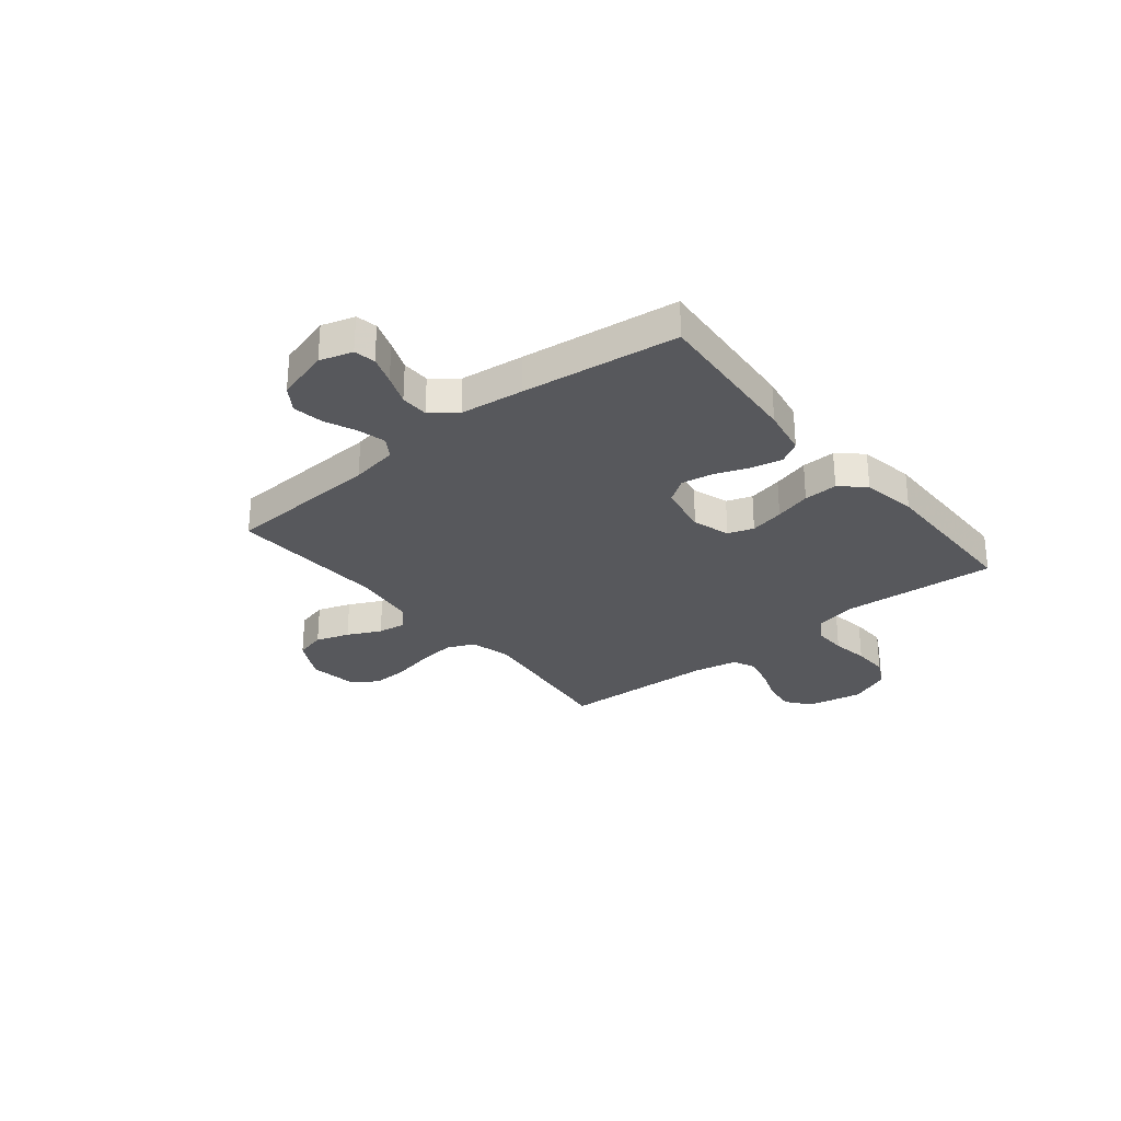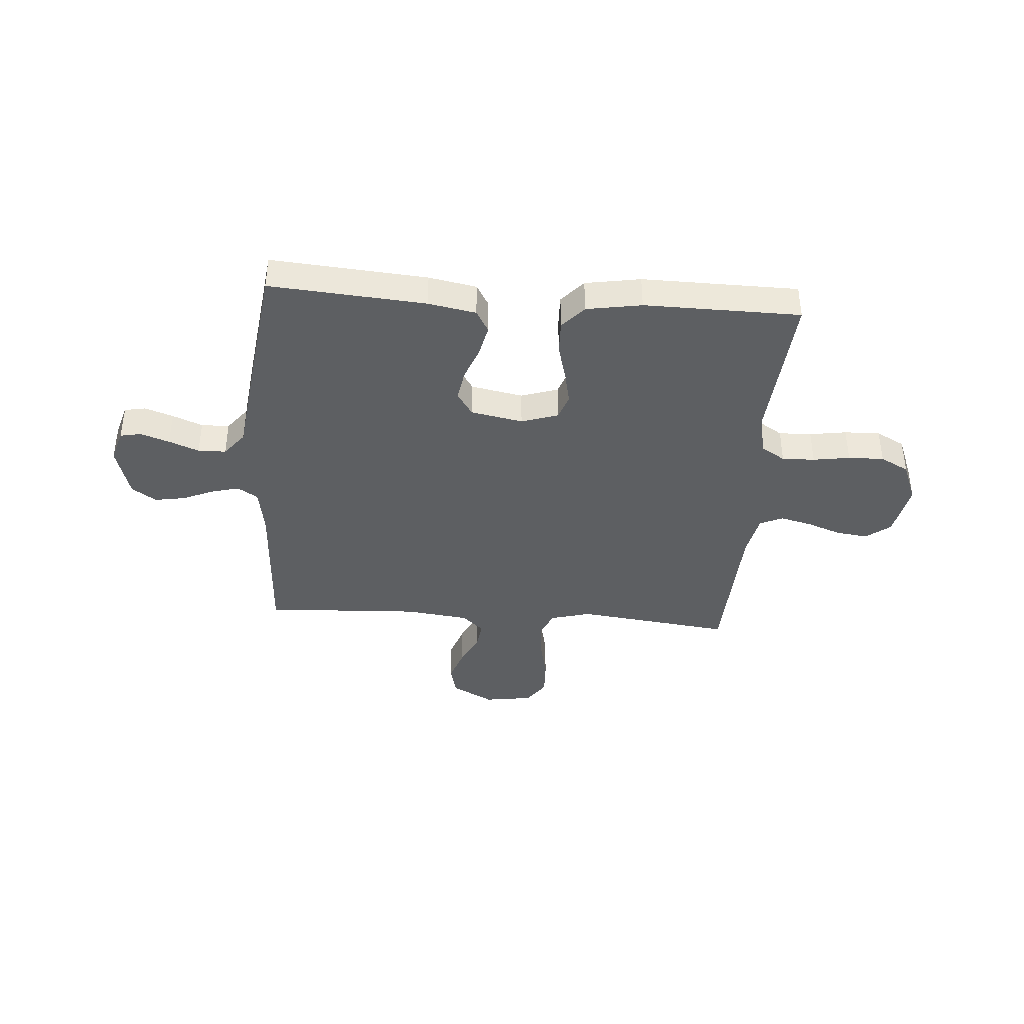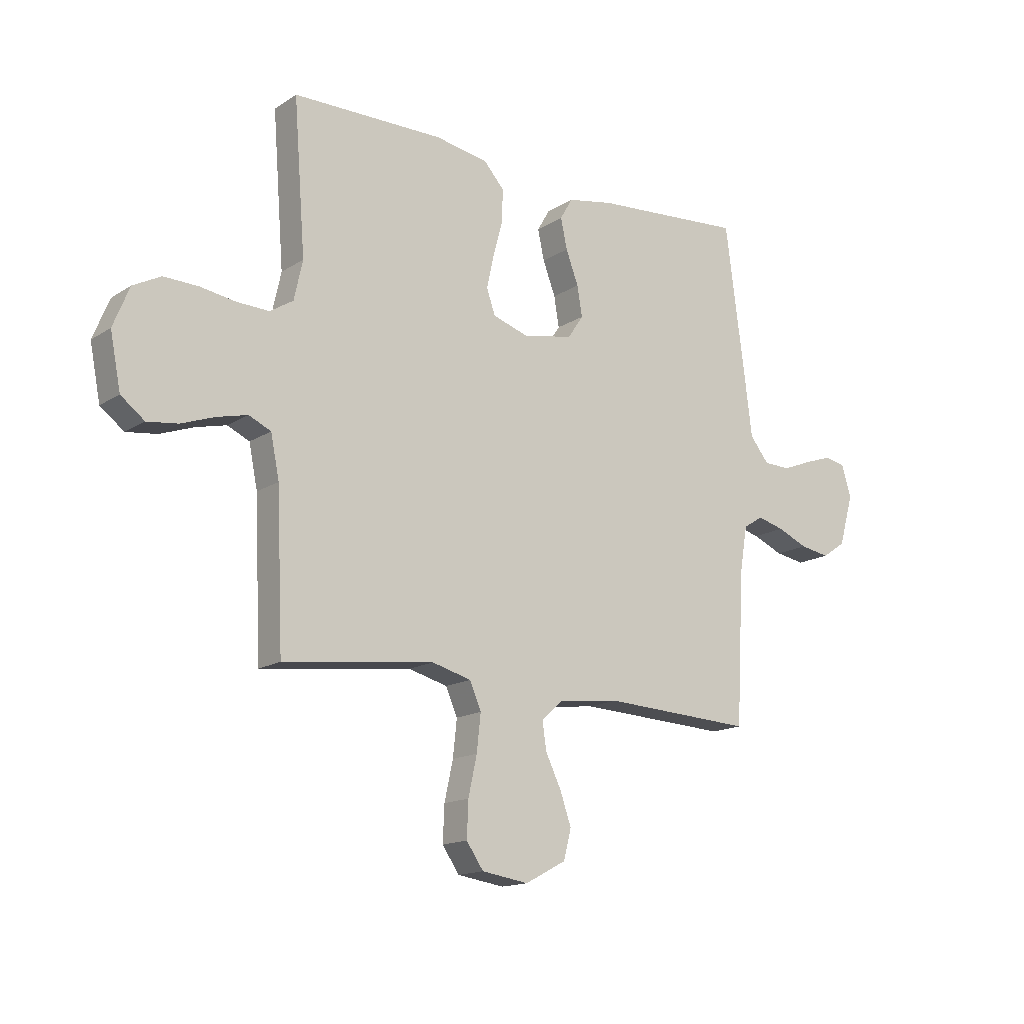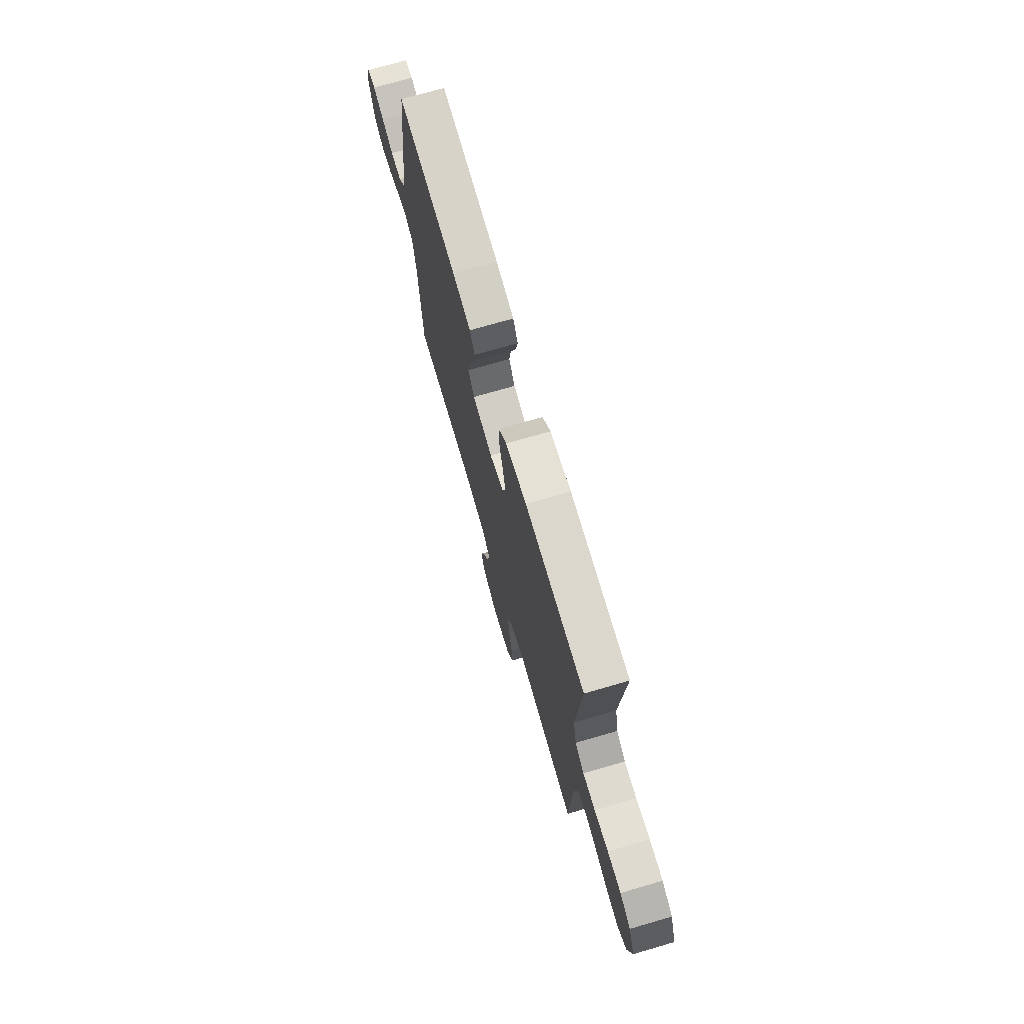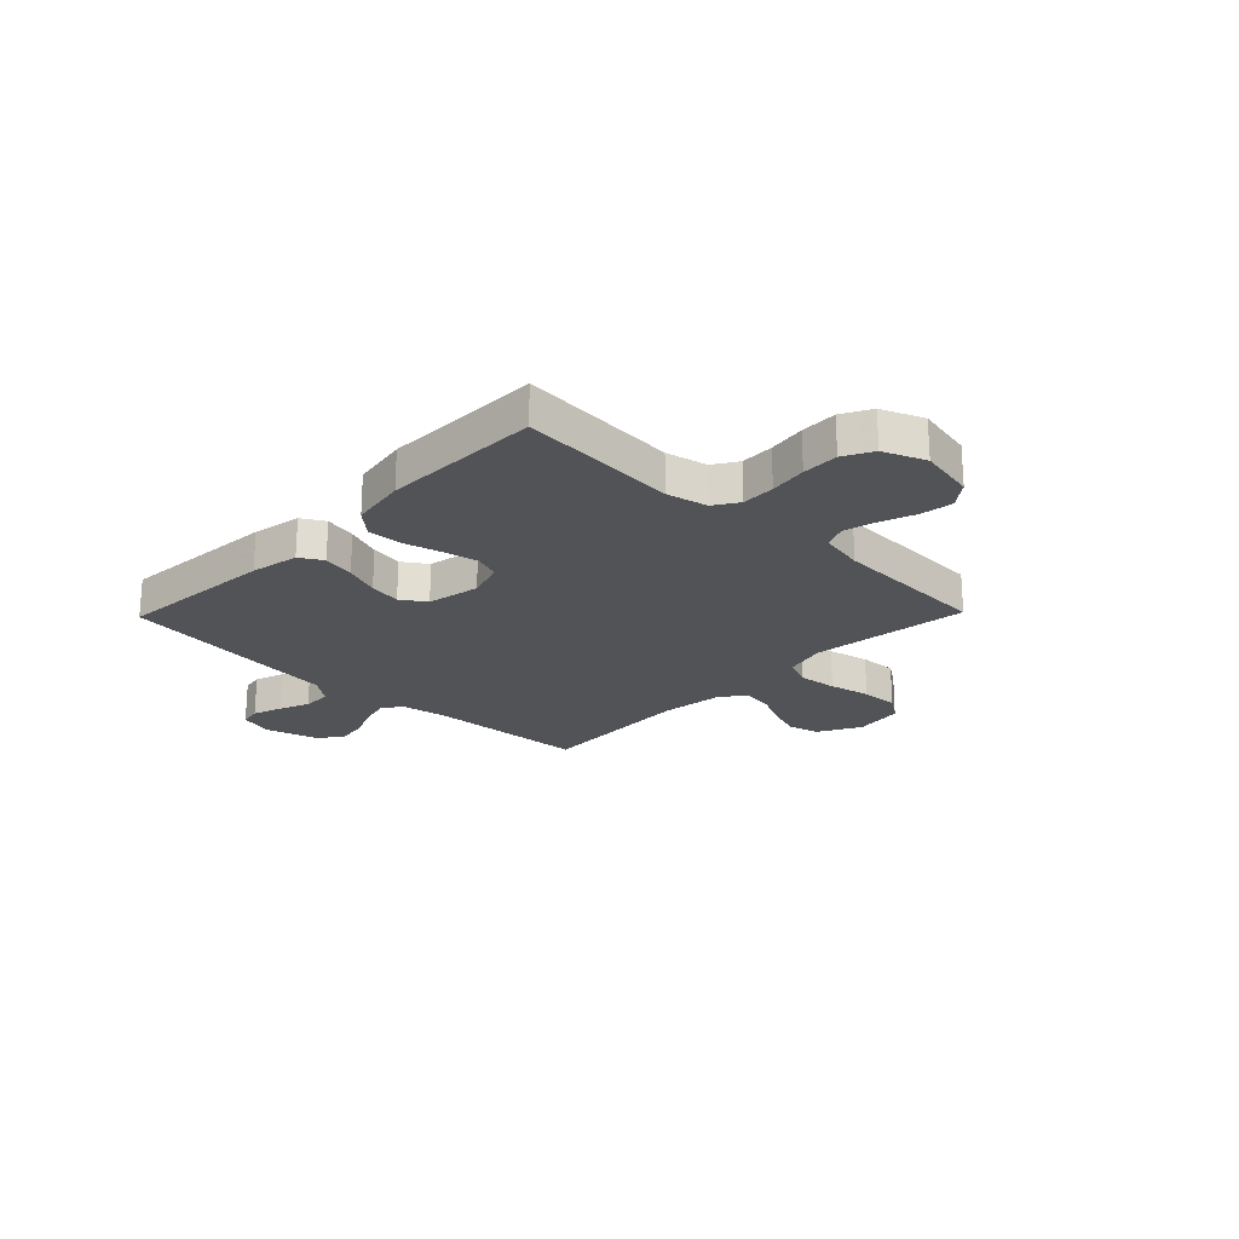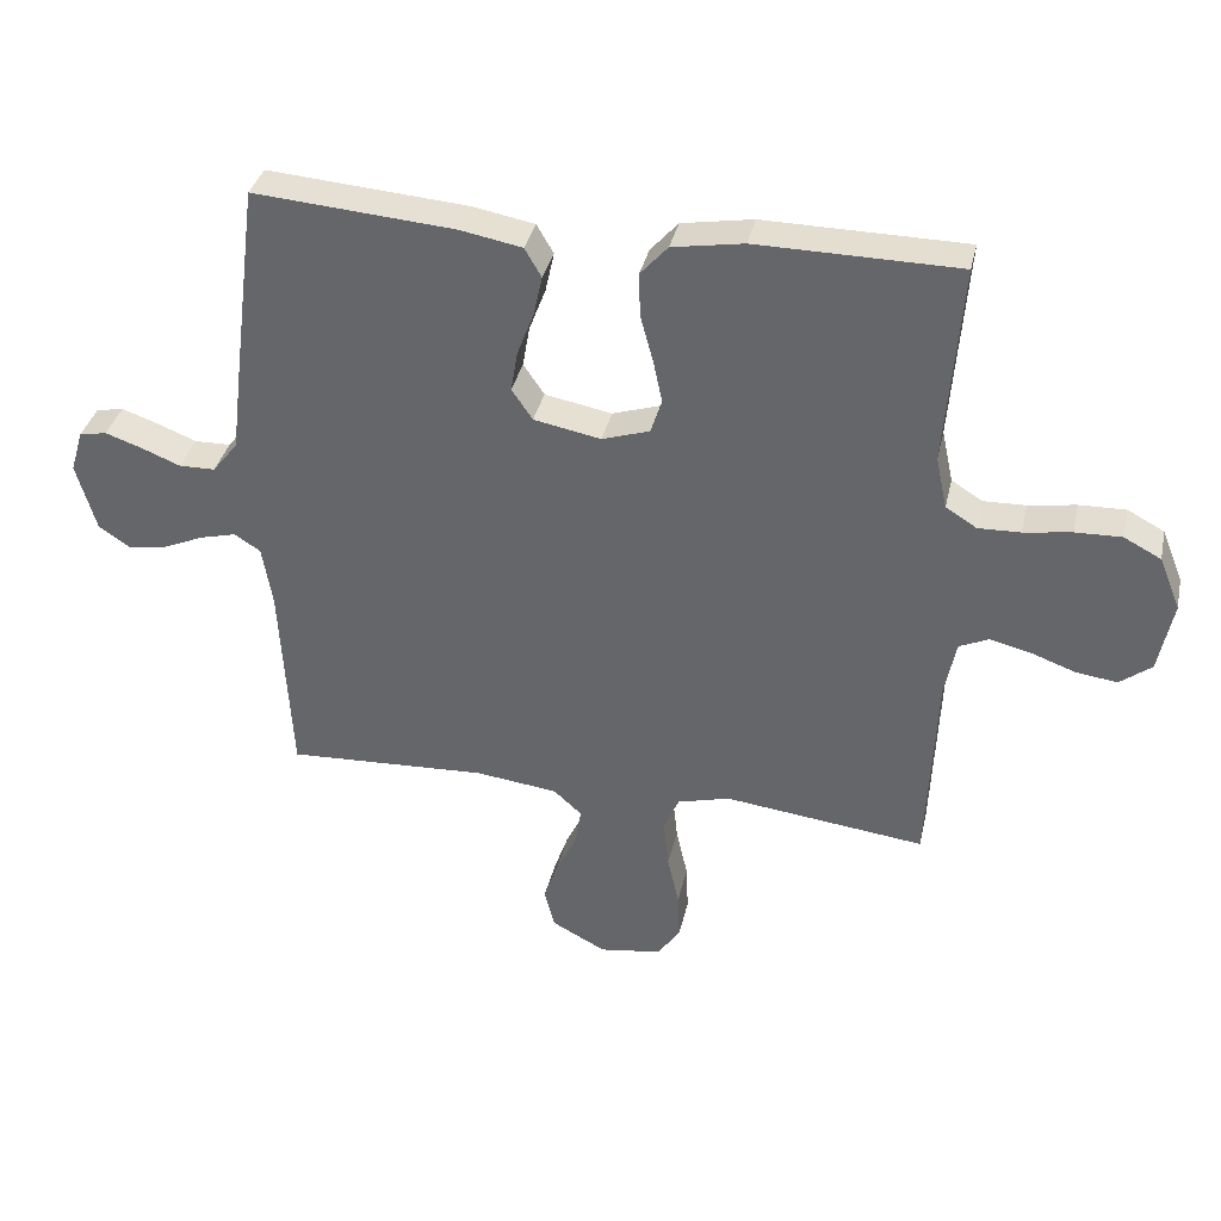
<metadata>
{"format":"obj","ext":"obj","renderer":"f3d","projection":"perspective","resolution":1024,"background":"white","views":[{"elev":-28.8,"azim":-50.9,"up":"+Y"},{"elev":-39.6,"azim":-4.3,"up":"+Y"},{"elev":-15.3,"azim":143.0,"up":"+Z"},{"elev":72.5,"azim":73.8,"up":"+Z"},{"elev":-22.3,"azim":45.9,"up":"+Y"},{"elev":36.1,"azim":12.6,"up":"+Z"}]}
</metadata>
<code>
v 0.5 0.07 0.5
v 0.477 0.07 0.2
v 0.494 0.07 0.122
v 0.54 0.07 0.093
v 0.603 0.07 0.095
v 0.674 0.07 0.106
v 0.743 0.07 0.108
v 0.798 0.07 0.079
v 0.83 0.07 0
v 0.809 0.07 -0.107
v 0.762 0.07 -0.143
v 0.701 0.07 -0.135
v 0.635 0.07 -0.111
v 0.574 0.07 -0.096
v 0.53 0.07 -0.116
v 0.513 0.07 -0.2
v 0.5 0.07 -0.5
v 0.2 0.07 -0.464
v 0.122 0.07 -0.485
v 0.099 0.07 -0.538
v 0.107 0.07 -0.611
v 0.124 0.07 -0.689
v 0.127 0.07 -0.76
v 0.093 0.07 -0.809
v 0 0.07 -0.823
v -0.081 0.07 -0.78
v -0.096 0.07 -0.721
v -0.074 0.07 -0.657
v -0.043 0.07 -0.593
v -0.035 0.07 -0.538
v -0.077 0.07 -0.5
v -0.2 0.07 -0.485
v -0.5 0.07 -0.5
v -0.516 0.07 -0.2
v -0.531 0.07 -0.109
v -0.57 0.07 -0.084
v -0.624 0.07 -0.098
v -0.684 0.07 -0.124
v -0.743 0.07 -0.134
v -0.79 0.07 -0.102
v -0.819 0.07 0
v -0.8 0.07 0.063
v -0.759 0.07 0.071
v -0.704 0.07 0.052
v -0.646 0.07 0.029
v -0.592 0.07 0.03
v -0.554 0.07 0.078
v -0.539 0.07 0.2
v -0.5 0.07 0.5
v -0.2 0.07 0.477
v -0.108 0.07 0.46
v -0.083 0.07 0.417
v -0.096 0.07 0.357
v -0.121 0.07 0.291
v -0.131 0.07 0.231
v -0.1 0.07 0.185
v 0 0.07 0.166
v 0.071 0.07 0.189
v 0.088 0.07 0.238
v 0.074 0.07 0.304
v 0.055 0.07 0.374
v 0.053 0.07 0.439
v 0.094 0.07 0.485
v 0.2 0.07 0.503
v 0.5 0 0.5
v 0.477 0 0.2
v 0.494 0 0.122
v 0.54 0 0.093
v 0.603 0 0.095
v 0.674 0 0.106
v 0.743 0 0.108
v 0.798 0 0.079
v 0.83 0 0
v 0.809 0 -0.107
v 0.762 0 -0.143
v 0.701 0 -0.135
v 0.635 0 -0.111
v 0.574 0 -0.096
v 0.53 0 -0.116
v 0.513 0 -0.2
v 0.5 0 -0.5
v 0.2 0 -0.464
v 0.122 0 -0.485
v 0.099 0 -0.538
v 0.107 0 -0.611
v 0.124 0 -0.689
v 0.127 0 -0.76
v 0.093 0 -0.809
v 0 0 -0.823
v -0.081 0 -0.78
v -0.096 0 -0.721
v -0.074 0 -0.657
v -0.043 0 -0.593
v -0.035 0 -0.538
v -0.077 0 -0.5
v -0.2 0 -0.485
v -0.5 0 -0.5
v -0.516 0 -0.2
v -0.531 0 -0.109
v -0.57 0 -0.084
v -0.624 0 -0.098
v -0.684 0 -0.124
v -0.743 0 -0.134
v -0.79 0 -0.102
v -0.819 0 0
v -0.8 0 0.063
v -0.759 0 0.071
v -0.704 0 0.052
v -0.646 0 0.029
v -0.592 0 0.03
v -0.554 0 0.078
v -0.539 0 0.2
v -0.5 0 0.5
v -0.2 0 0.477
v -0.108 0 0.46
v -0.083 0 0.417
v -0.096 0 0.357
v -0.121 0 0.291
v -0.131 0 0.231
v -0.1 0 0.185
v 0 0 0.166
v 0.071 0 0.189
v 0.088 0 0.238
v 0.074 0 0.304
v 0.055 0 0.374
v 0.053 0 0.439
v 0.094 0 0.485
v 0.2 0 0.503
f 64 1 2
f 63 64 2
f 62 63 2
f 61 62 2
f 60 61 2
f 59 60 2 3
f 58 59 3 4
f 57 58 4
f 52 53 54
f 51 52 54
f 50 51 54
f 49 50 54
f 48 49 54
f 47 48 54
f 46 47 54 55
f 43 44 45
f 42 43 45
f 41 42 45
f 40 41 45
f 39 40 45
f 38 39 45
f 37 38 45
f 36 37 45 46
f 46 55 56
f 36 46 56
f 35 36 56
f 32 33 34
f 35 56 57
f 34 35 57
f 32 34 57
f 31 32 57
f 27 28 29
f 26 27 29
f 25 26 29
f 24 25 29
f 23 24 29
f 22 23 29
f 21 22 29
f 20 21 29 30
f 16 17 18
f 15 16 18 19
f 11 12 13
f 10 11 13
f 9 10 13
f 8 9 13
f 7 8 13
f 6 7 13
f 5 6 13
f 4 5 13 14
f 57 4 14 15
f 30 31 57
f 20 30 57
f 19 20 57
f 15 19 57
f 66 65 128
f 66 128 127
f 66 127 126
f 66 126 125
f 66 125 124
f 67 66 124 123
f 68 67 123 122
f 68 122 121
f 118 117 116
f 118 116 115
f 118 115 114
f 118 114 113
f 118 113 112
f 118 112 111
f 119 118 111 110
f 109 108 107
f 109 107 106
f 109 106 105
f 109 105 104
f 109 104 103
f 109 103 102
f 109 102 101
f 110 109 101 100
f 120 119 110
f 120 110 100
f 120 100 99
f 98 97 96
f 121 120 99
f 121 99 98
f 121 98 96
f 121 96 95
f 93 92 91
f 93 91 90
f 93 90 89
f 93 89 88
f 93 88 87
f 93 87 86
f 93 86 85
f 94 93 85 84
f 82 81 80
f 83 82 80 79
f 77 76 75
f 77 75 74
f 77 74 73
f 77 73 72
f 77 72 71
f 77 71 70
f 77 70 69
f 78 77 69 68
f 79 78 68 121
f 121 95 94
f 121 94 84
f 121 84 83
f 121 83 79
f 1 65 66 2
f 2 66 67 3
f 3 67 68 4
f 4 68 69 5
f 5 69 70 6
f 6 70 71 7
f 7 71 72 8
f 8 72 73 9
f 9 73 74 10
f 10 74 75 11
f 11 75 76 12
f 12 76 77 13
f 13 77 78 14
f 14 78 79 15
f 15 79 80 16
f 16 80 81 17
f 17 81 82 18
f 18 82 83 19
f 19 83 84 20
f 20 84 85 21
f 21 85 86 22
f 22 86 87 23
f 23 87 88 24
f 24 88 89 25
f 25 89 90 26
f 26 90 91 27
f 27 91 92 28
f 28 92 93 29
f 29 93 94 30
f 30 94 95 31
f 31 95 96 32
f 32 96 97 33
f 33 97 98 34
f 34 98 99 35
f 35 99 100 36
f 36 100 101 37
f 37 101 102 38
f 38 102 103 39
f 39 103 104 40
f 40 104 105 41
f 41 105 106 42
f 42 106 107 43
f 43 107 108 44
f 44 108 109 45
f 45 109 110 46
f 46 110 111 47
f 47 111 112 48
f 48 112 113 49
f 49 113 114 50
f 50 114 115 51
f 51 115 116 52
f 52 116 117 53
f 53 117 118 54
f 54 118 119 55
f 55 119 120 56
f 56 120 121 57
f 57 121 122 58
f 58 122 123 59
f 59 123 124 60
f 60 124 125 61
f 61 125 126 62
f 62 126 127 63
f 63 127 128 64
f 64 128 65 1

</code>
